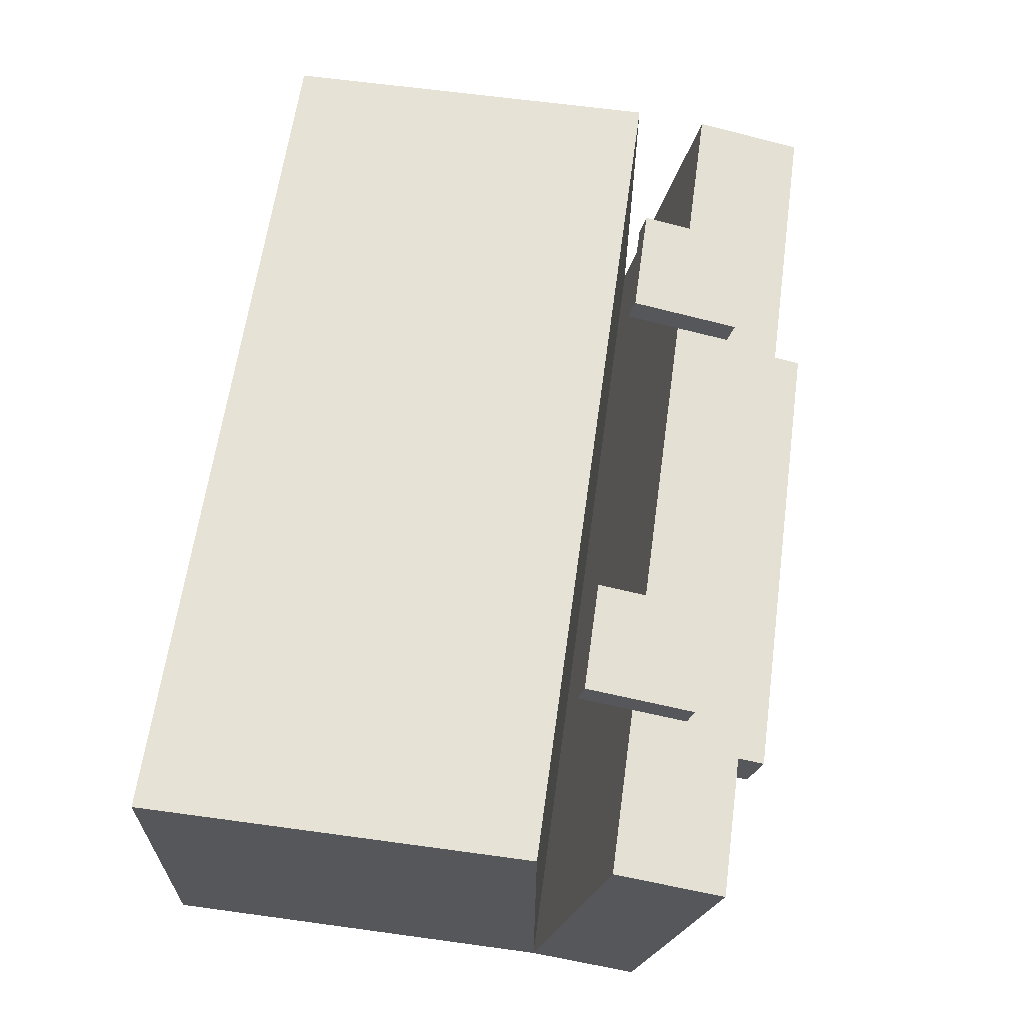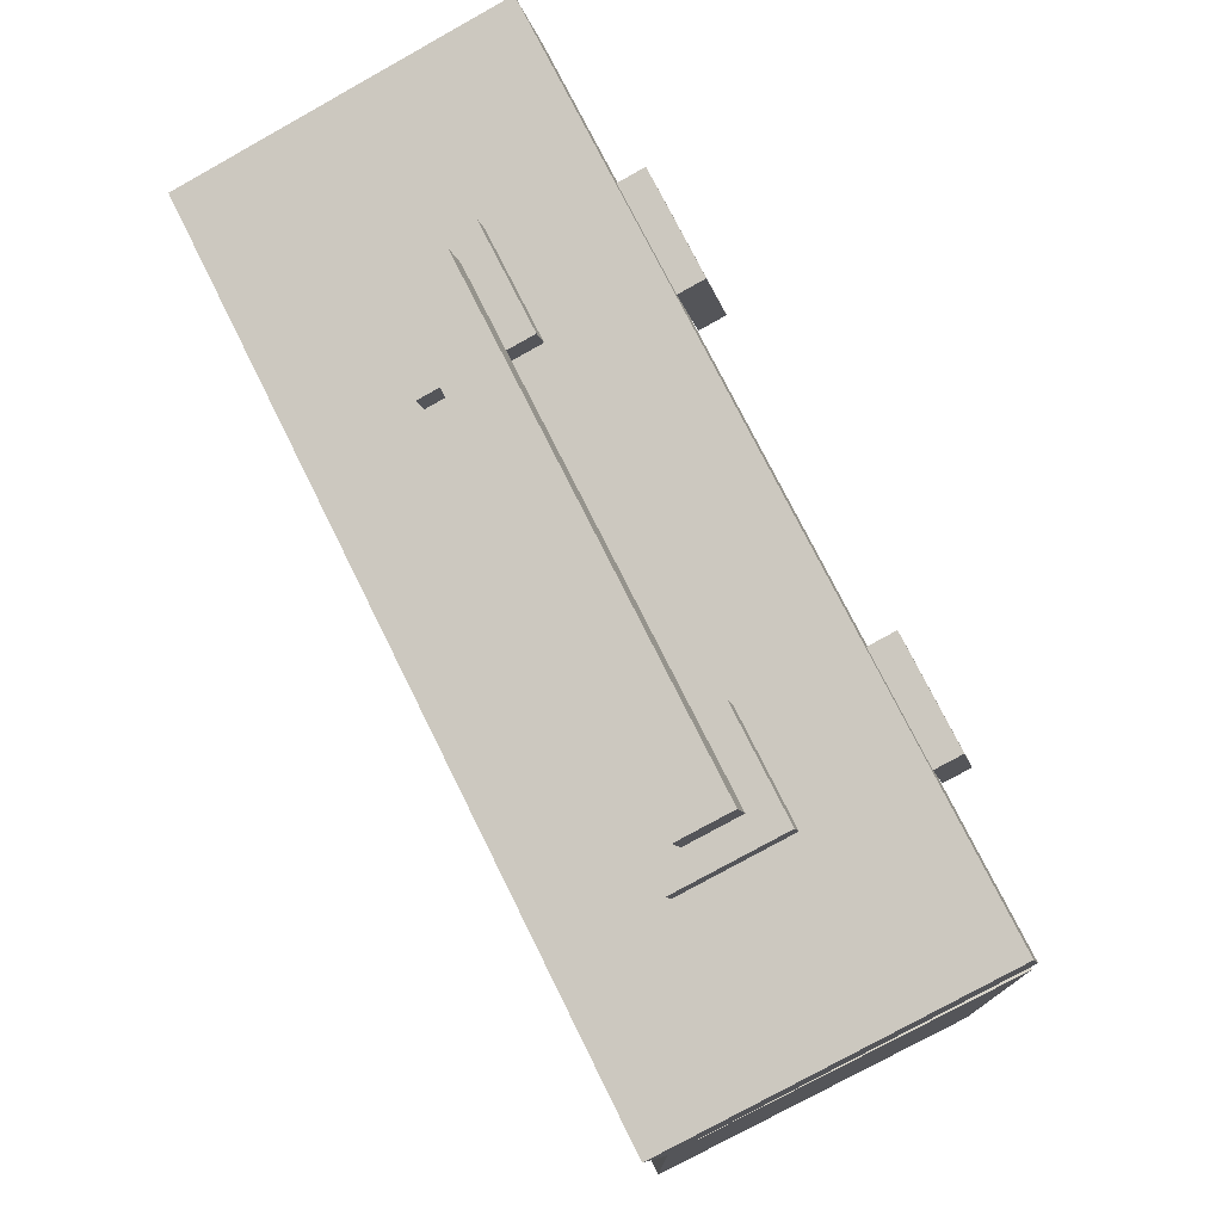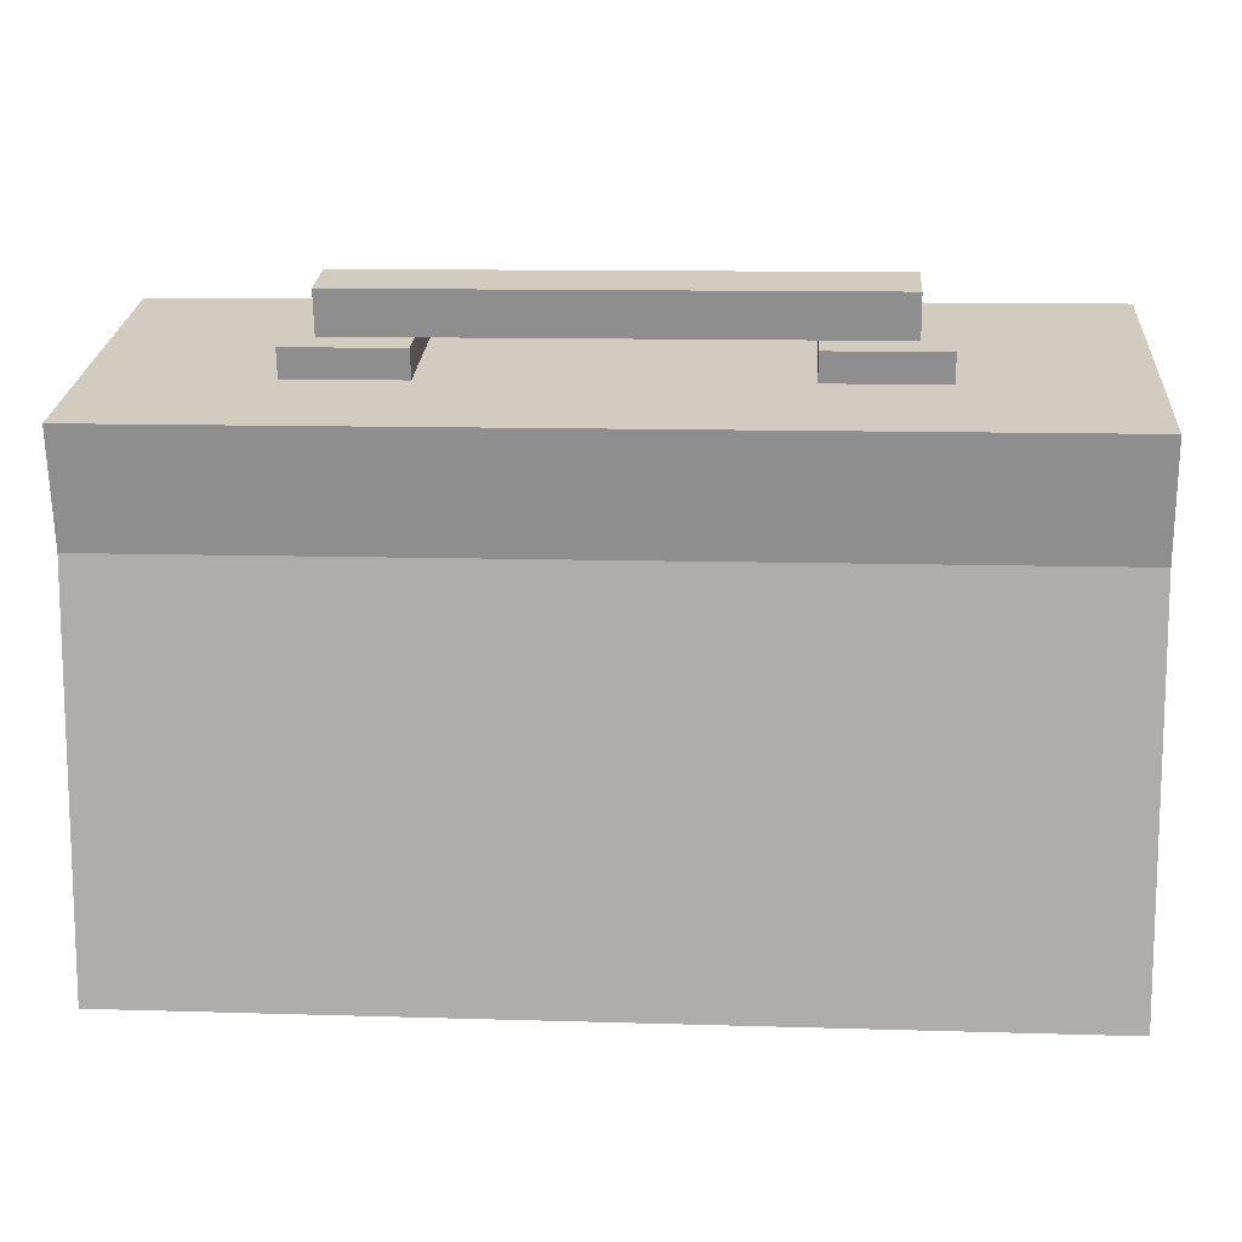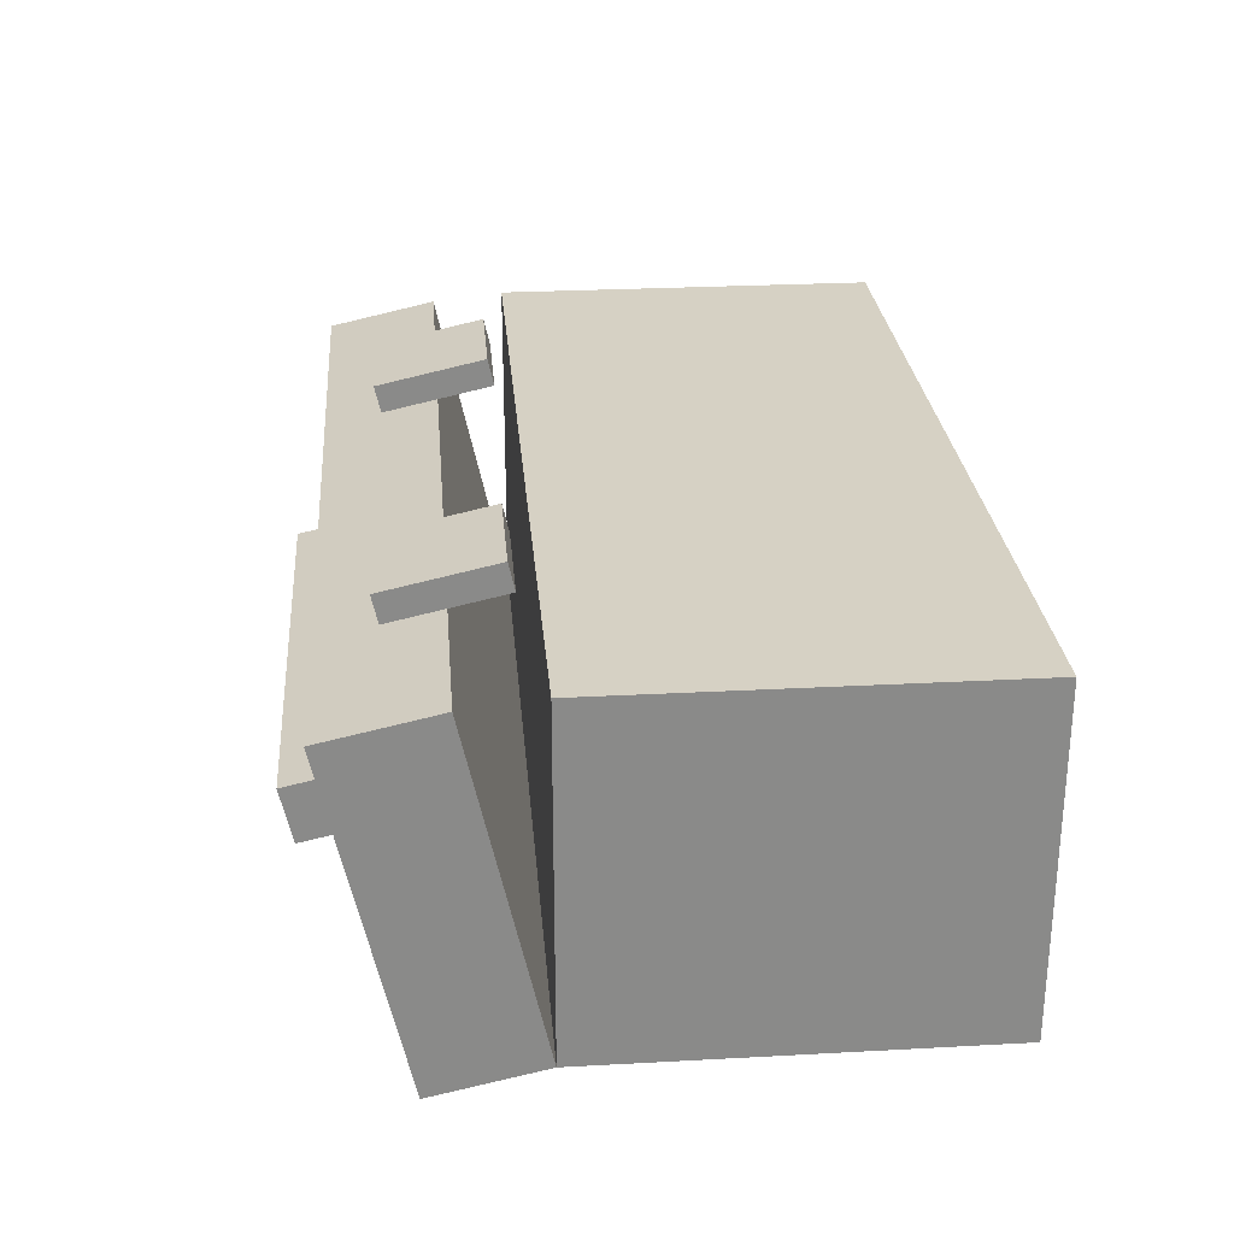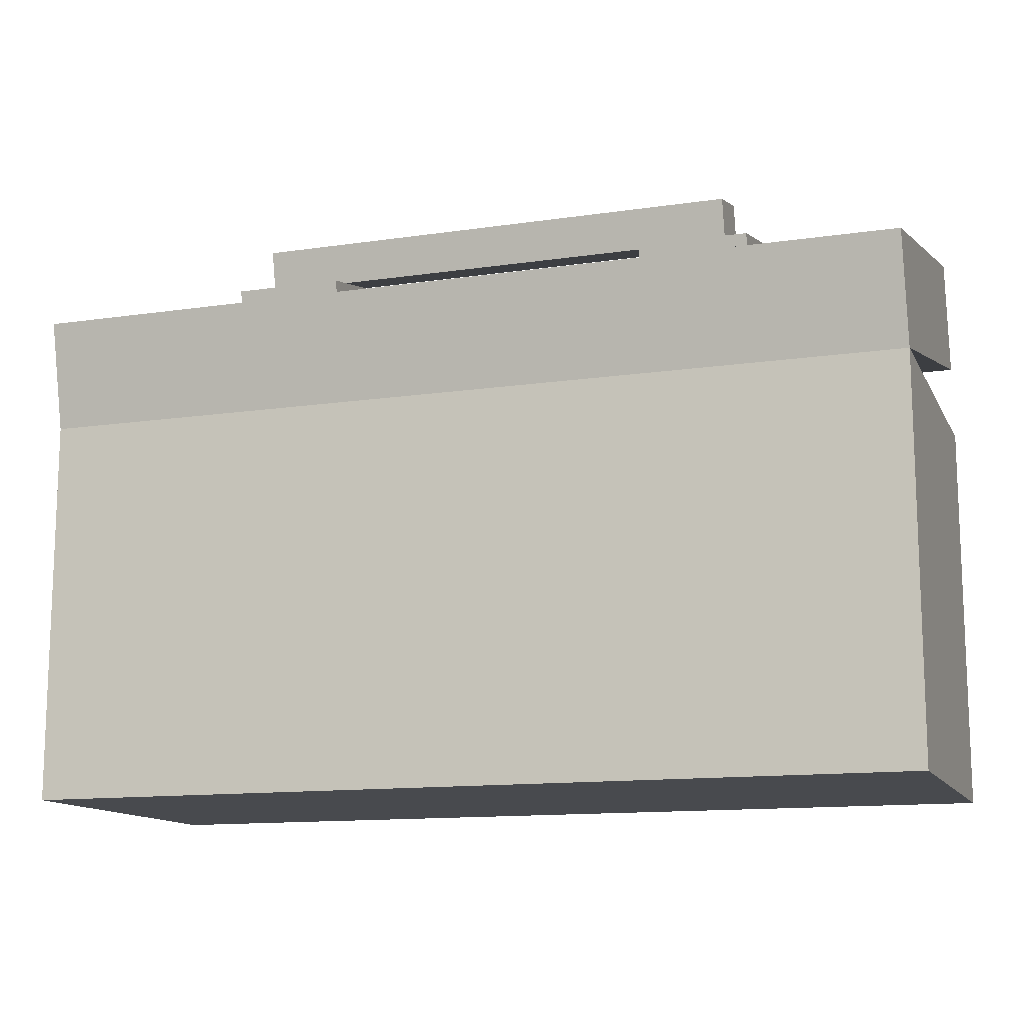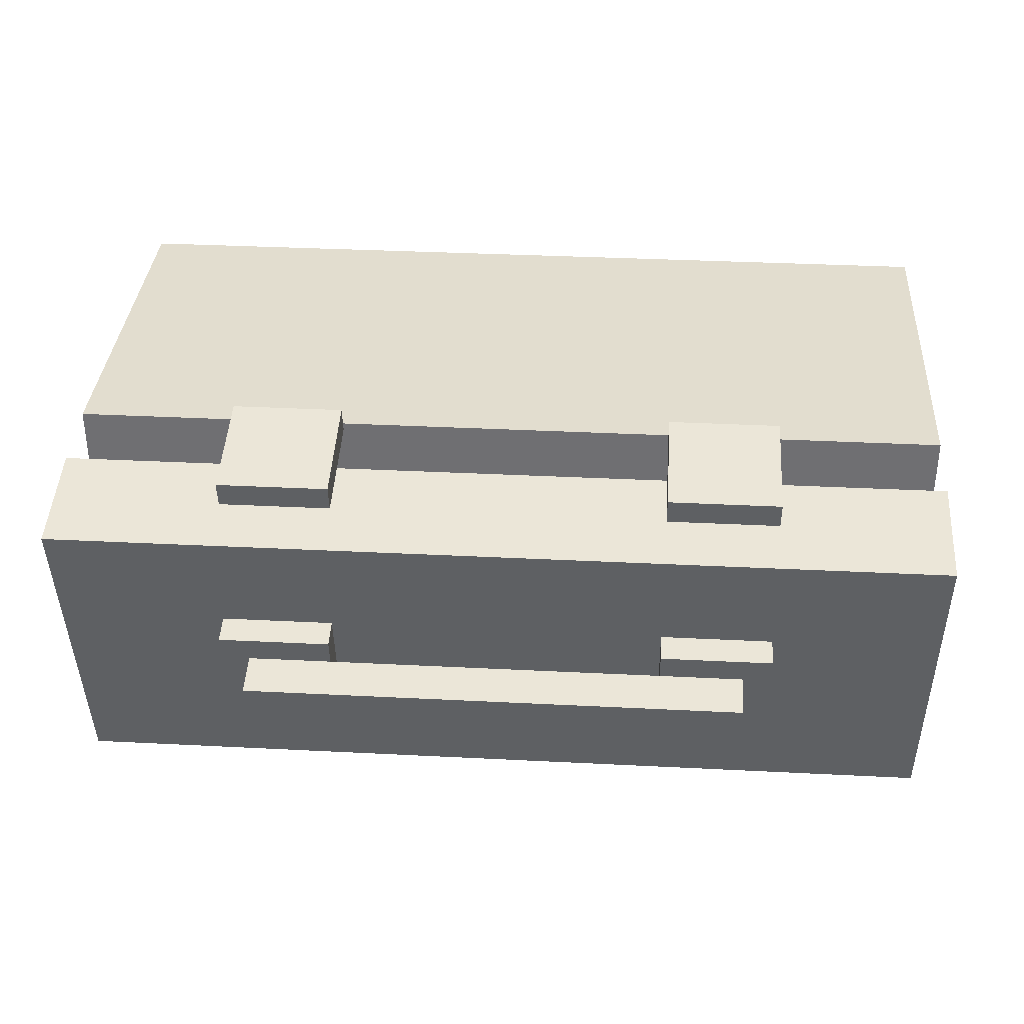
<metadata>
{"format":"obj","ext":"obj","renderer":"f3d","projection":"perspective","resolution":1024,"background":"white","views":[{"elev":62.9,"azim":97.9,"up":"+Z"},{"elev":75.1,"azim":-116.4,"up":"+Y"},{"elev":11.9,"azim":-175.9,"up":"+Y"},{"elev":27.0,"azim":-94.8,"up":"+Z"},{"elev":-13.0,"azim":-161.3,"up":"+Y"},{"elev":34.8,"azim":-176.1,"up":"+Z"}]}
</metadata>
<code>
o cube
v 0.5 0.4375 0.1875
v 0.5 0.4375 -0.1875
v 0.5 0 0.1875
v 0.5 0 -0.1875
v -0.5 0.4375 -0.1875
v -0.5 0.4375 0.1875
v -0.5 0 -0.1875
v -0.5 0 0.1875
f 4 7 5 2
f 3 4 2 1
f 8 3 1 6
f 7 8 6 5
f 6 1 2 5
f 7 4 3 8
o cube
v 0.5 0.6407 0.1516
v 0.5 0.5595 -0.2146
v 0.5 0.5187 0.1786
v 0.5 0.4375 -0.1875
v -0.5 0.5595 -0.2146
v -0.5 0.6407 0.1516
v -0.5 0.4375 -0.1875
v -0.5 0.5187 0.1786
f 12 15 13 10
f 11 12 10 9
f 16 11 9 14
f 15 16 14 13
f 14 9 10 13
f 15 12 11 16
o cube
v 0.3125 0.5864 0.1956
v 0.3125 0.5797 0.1651
v 0.3125 0.4644 0.2226
v 0.3125 0.4576 0.1921
v 0.1875 0.5797 0.1651
v 0.1875 0.5864 0.1956
v 0.1875 0.4576 0.1921
v 0.1875 0.4644 0.2226
f 20 23 21 18
f 19 20 18 17
f 24 19 17 22
f 23 24 22 21
f 22 17 18 21
f 23 20 19 24
o cube
v -0.1875 0.5864 0.1956
v -0.1875 0.5797 0.1651
v -0.1875 0.4644 0.2226
v -0.1875 0.4576 0.1921
v -0.3125 0.5797 0.1651
v -0.3125 0.5864 0.1956
v -0.3125 0.4576 0.1921
v -0.3125 0.4644 0.2226
f 28 31 29 26
f 27 28 26 25
f 32 27 25 30
f 31 32 30 29
f 30 25 26 29
f 31 28 27 32
o cube
v -0.1875 0.6442 0.02276
v -0.1875 0.6171 -0.09928
v -0.1875 0.6136 0.02952
v -0.1875 0.5866 -0.09252
v -0.3125 0.6171 -0.09928
v -0.3125 0.6442 0.02276
v -0.3125 0.5866 -0.09252
v -0.3125 0.6136 0.02952
f 36 39 37 34
f 35 36 34 33
f 40 35 33 38
f 39 40 38 37
f 38 33 34 37
f 39 36 35 40
o cube
v 0.3125 0.6442 0.02276
v 0.3125 0.6171 -0.09928
v 0.3125 0.6136 0.02952
v 0.3125 0.5866 -0.09252
v 0.1875 0.6171 -0.09928
v 0.1875 0.6442 0.02276
v 0.1875 0.5866 -0.09252
v 0.1875 0.6136 0.02952
f 44 47 45 42
f 43 44 42 41
f 48 43 41 46
f 47 48 46 45
f 46 41 42 45
f 47 44 43 48
o cube
v 0.2812 0.6832 -0.0179
v 0.2812 0.6696 -0.07892
v 0.2812 0.6374 -0.007754
v 0.2812 0.6239 -0.06877
v -0.2812 0.6696 -0.07892
v -0.2812 0.6832 -0.0179
v -0.2812 0.6239 -0.06877
v -0.2812 0.6374 -0.007754
f 52 55 53 50
f 51 52 50 49
f 56 51 49 54
f 55 56 54 53
f 54 49 50 53
f 55 52 51 56

</code>
